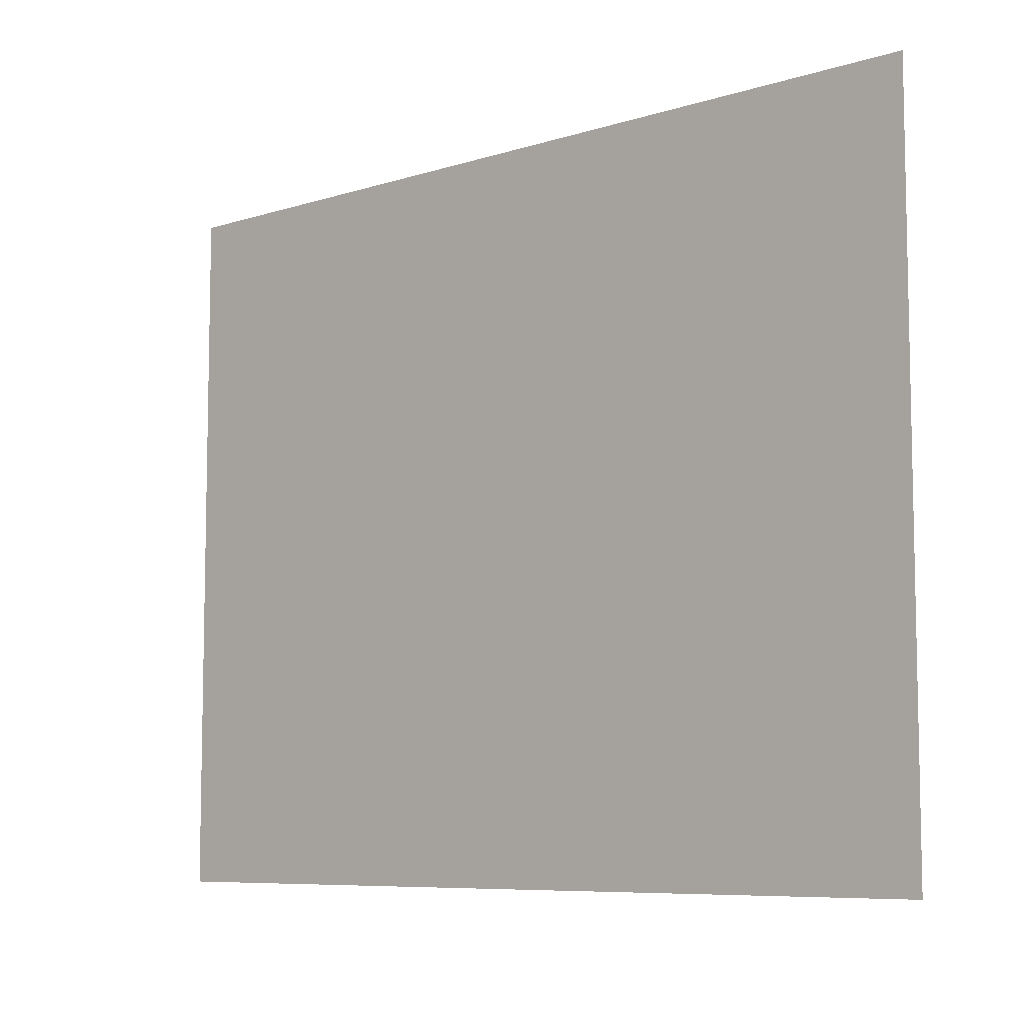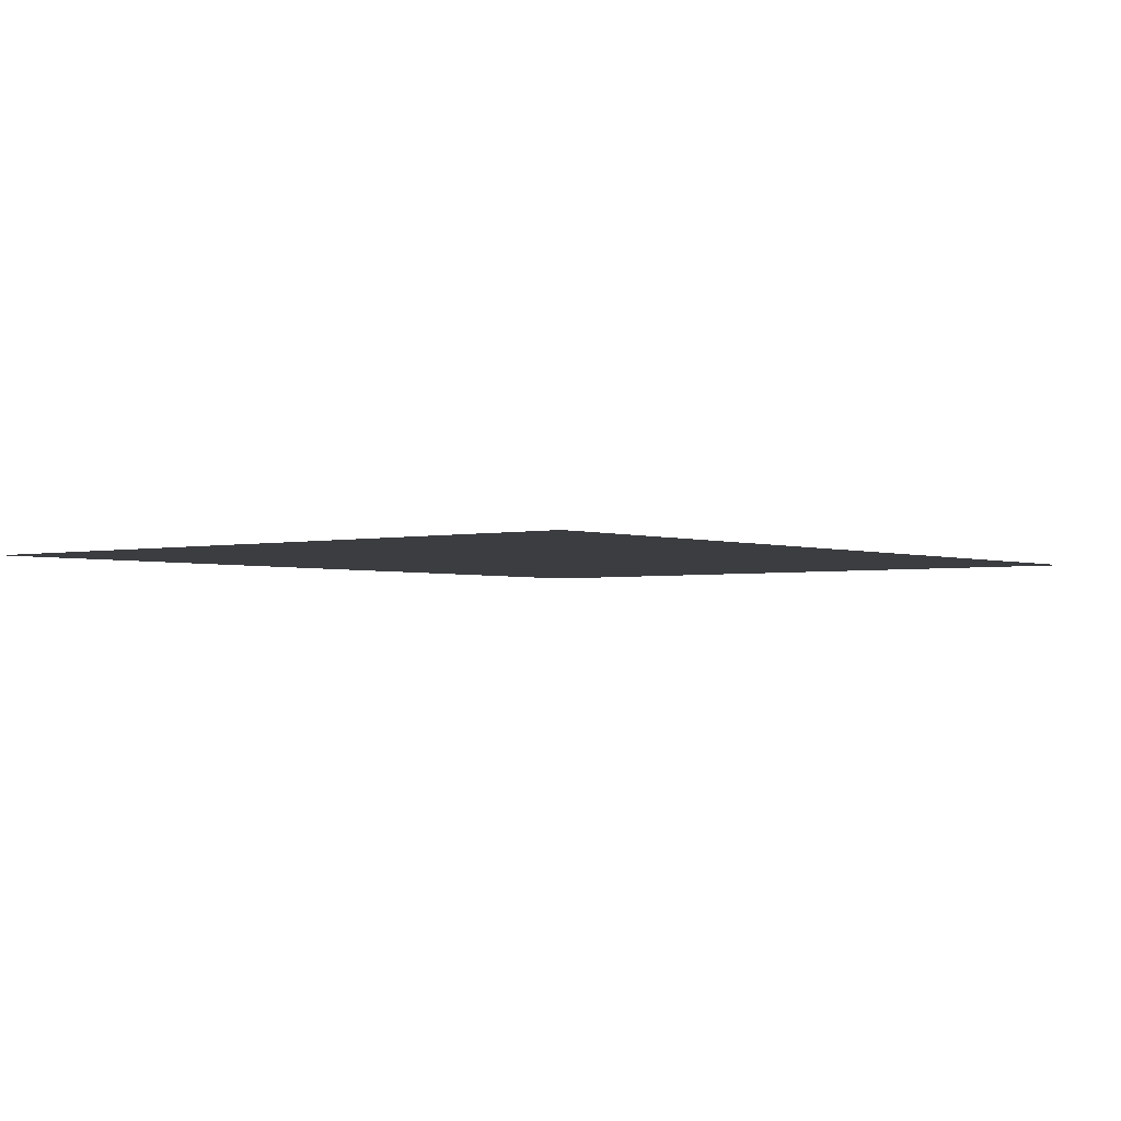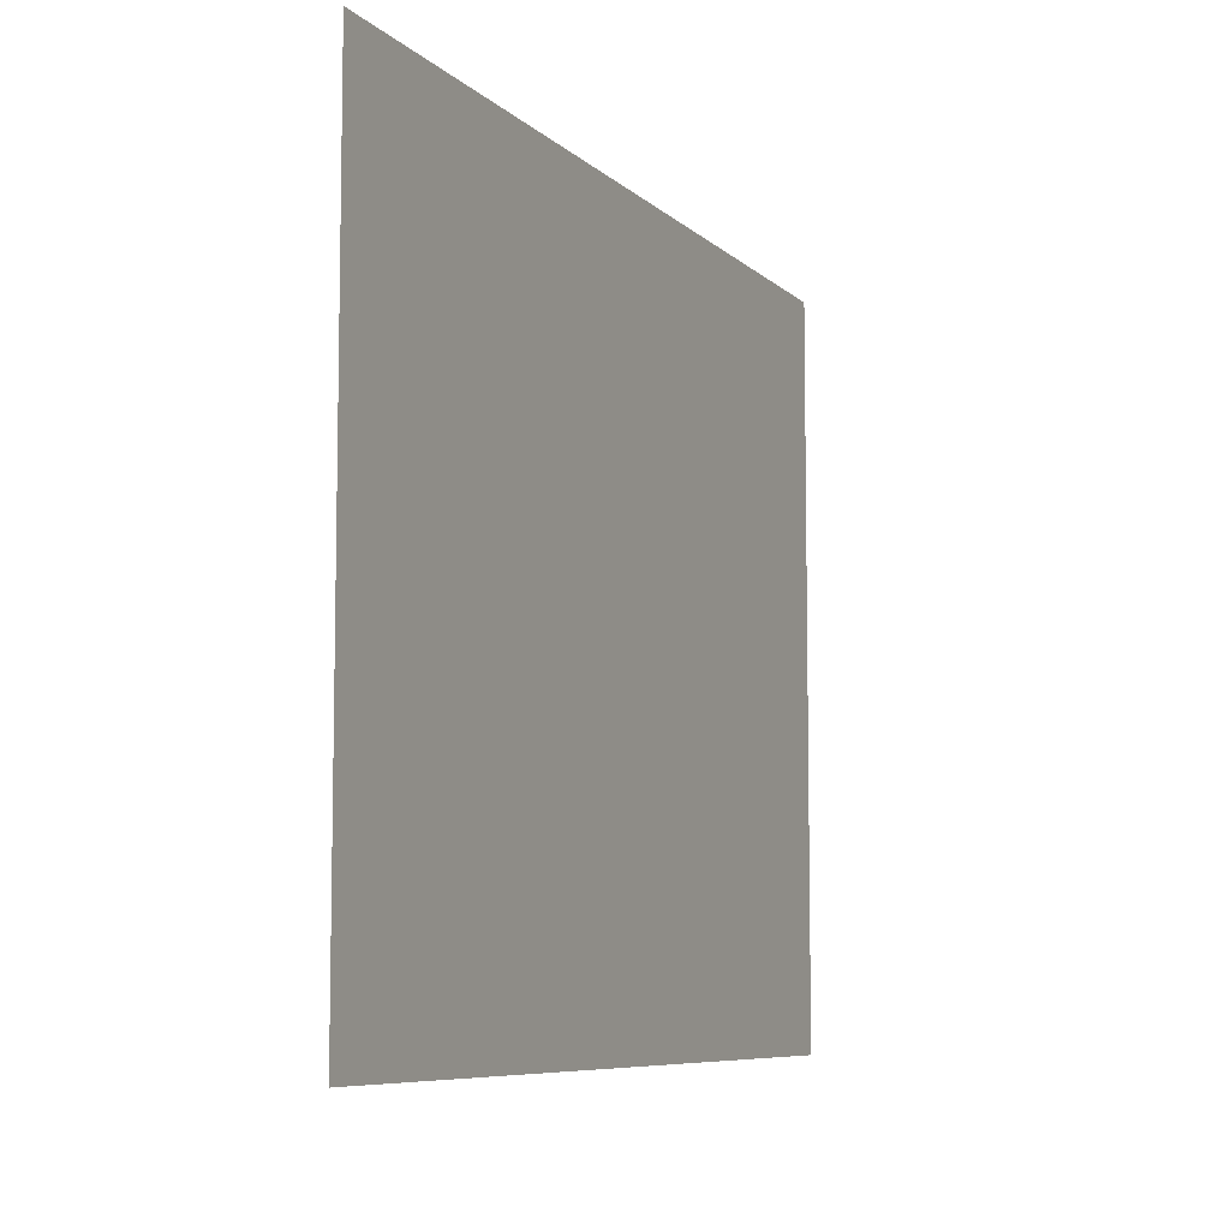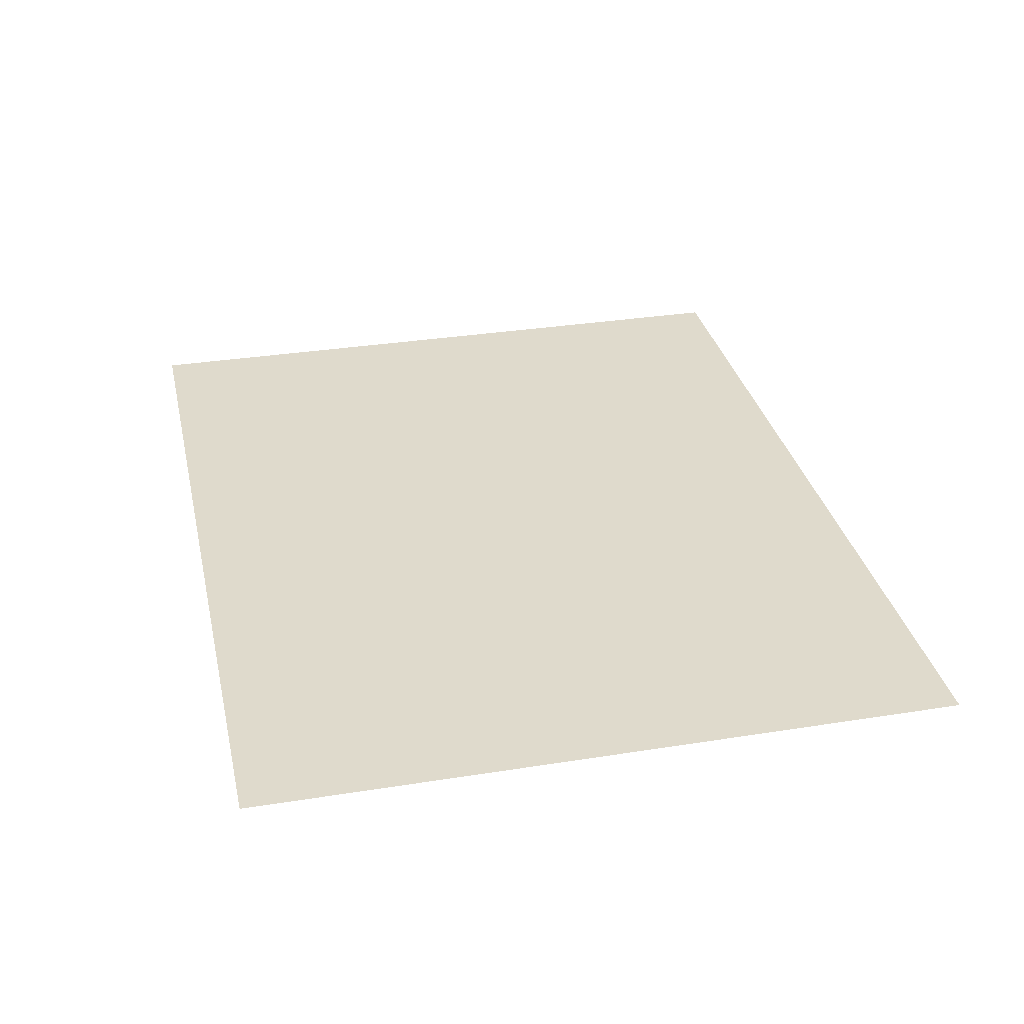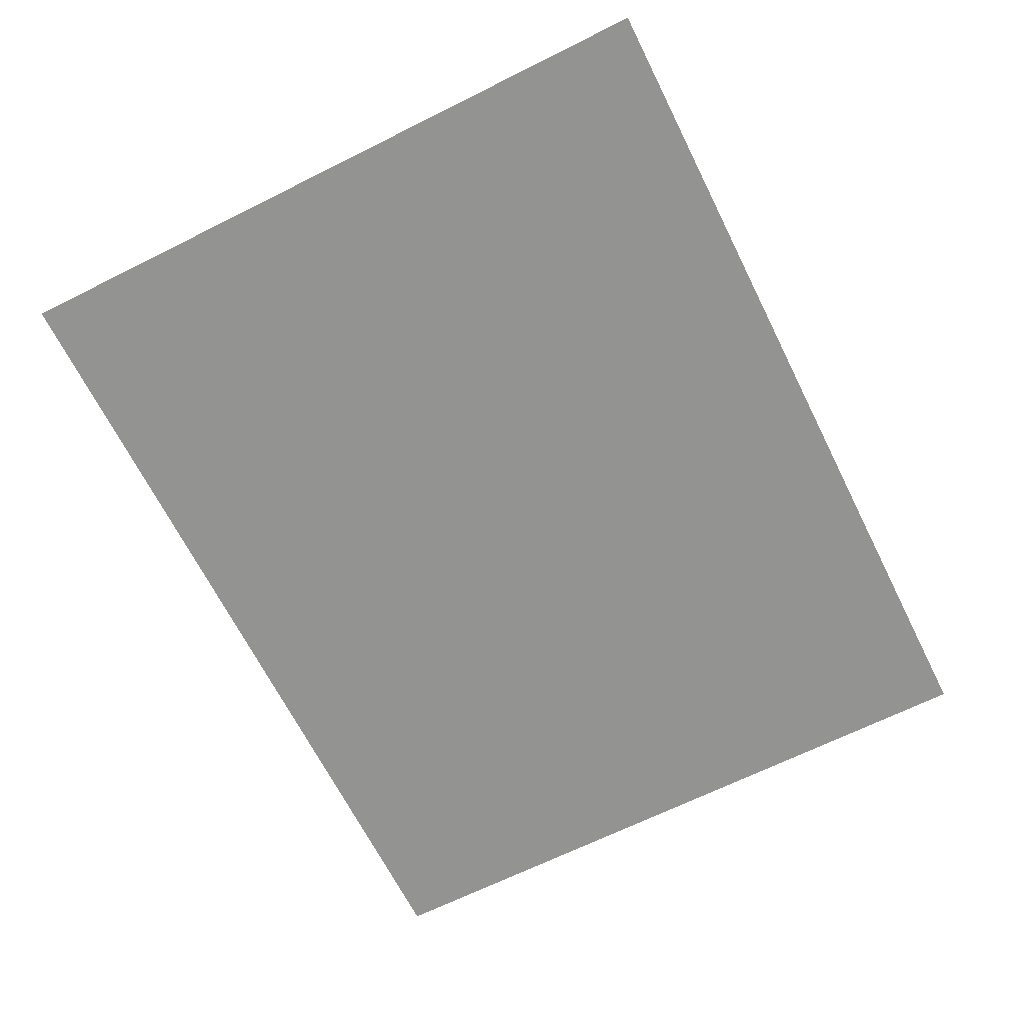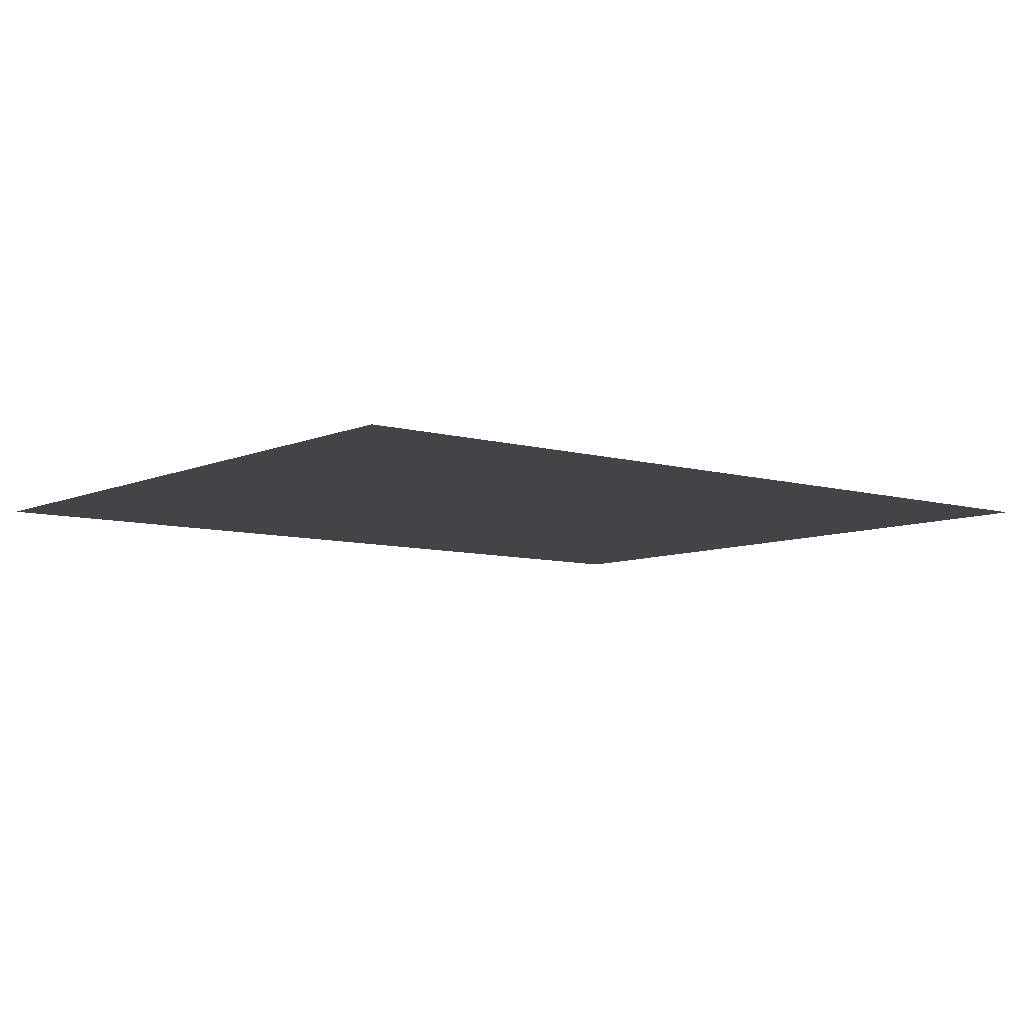
<metadata>
{"format":"obj","ext":"obj","renderer":"f3d","projection":"perspective","resolution":1024,"background":"white","views":[{"elev":-7.7,"azim":41.6,"up":"+Y"},{"elev":-2.4,"azim":-51.3,"up":"+Z"},{"elev":-7.6,"azim":-65.9,"up":"+Y"},{"elev":32.5,"azim":77.5,"up":"+Z"},{"elev":-66.7,"azim":-63.4,"up":"+Z"},{"elev":-7.8,"azim":141.0,"up":"+Z"}]}
</metadata>
<code>
v 1.715e-21 50.8 48.1
v 50.8 50.8 48.1
v 50.8 10.04 48.1
v 4.444e-22 10.04 48.1
f 2 1 4
f 2 4 3

</code>
